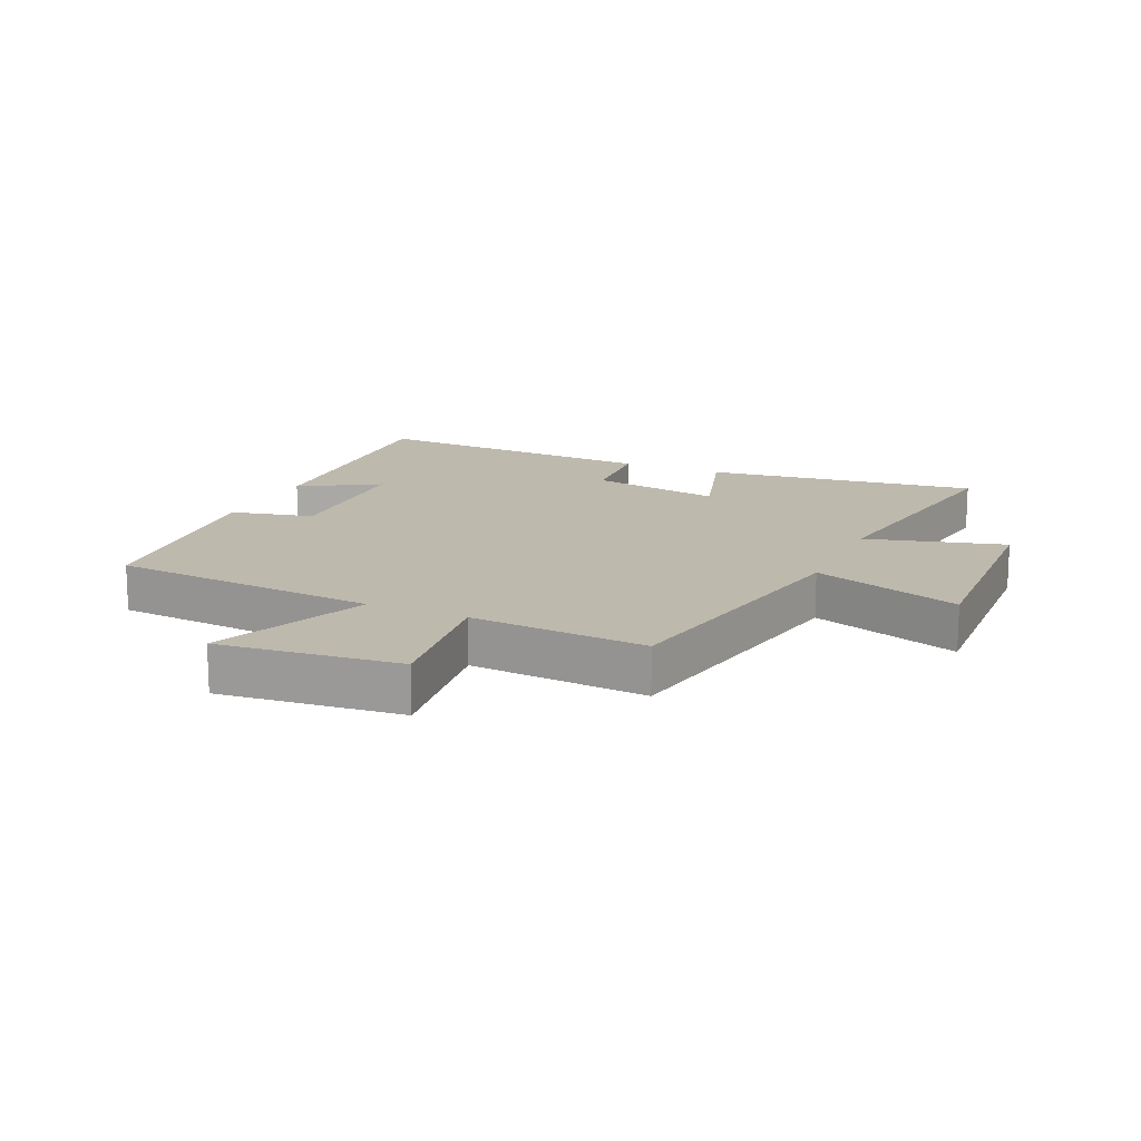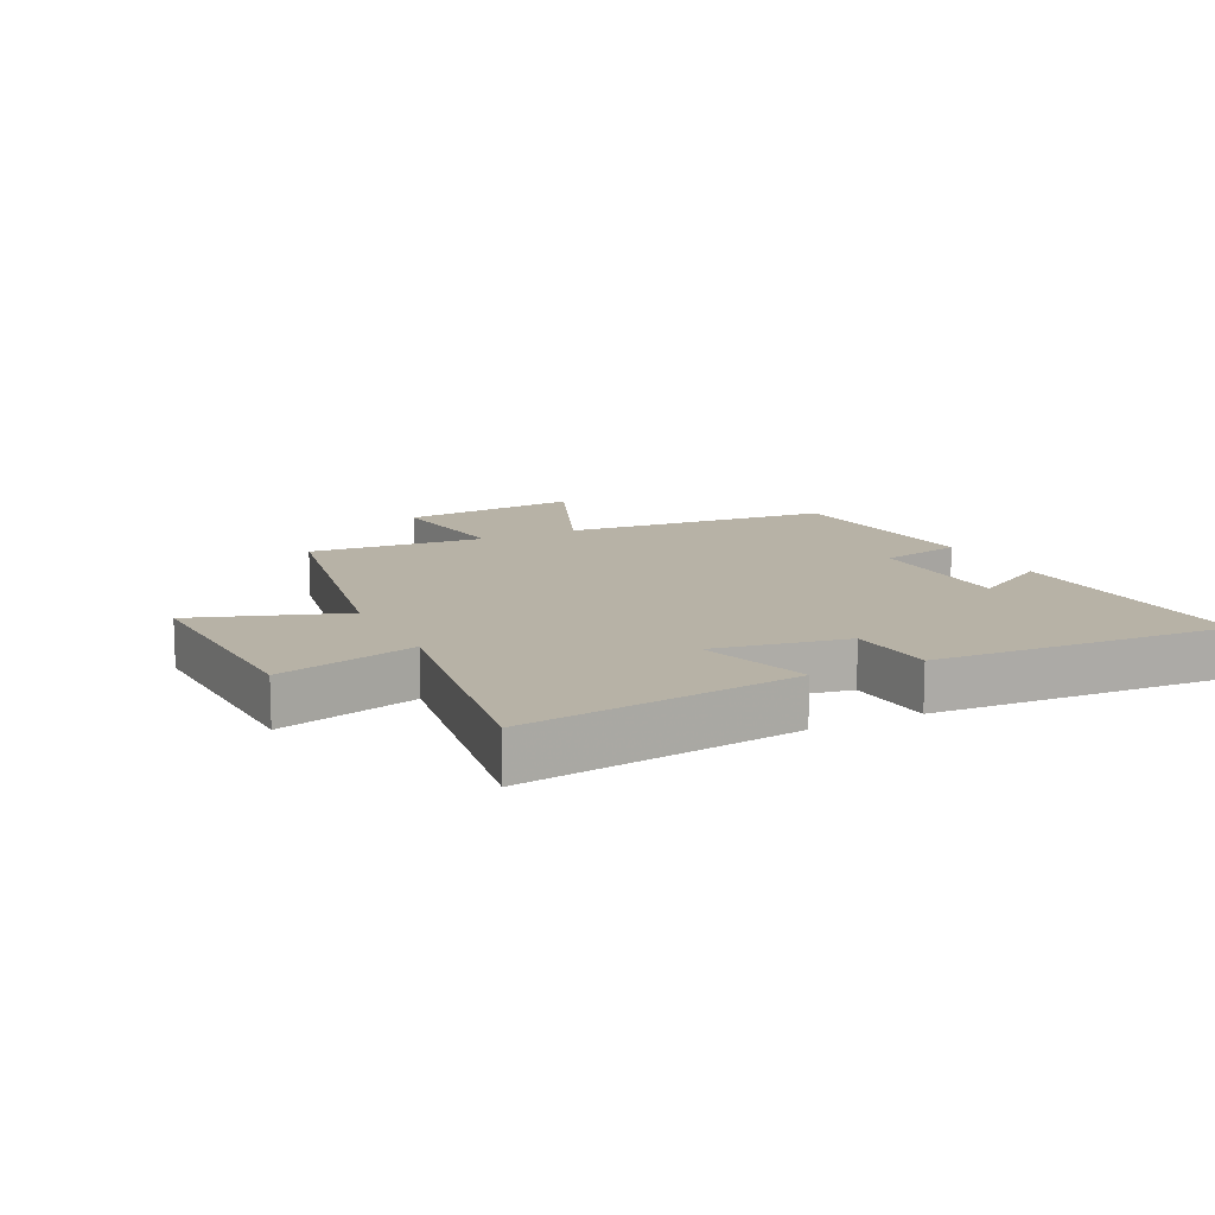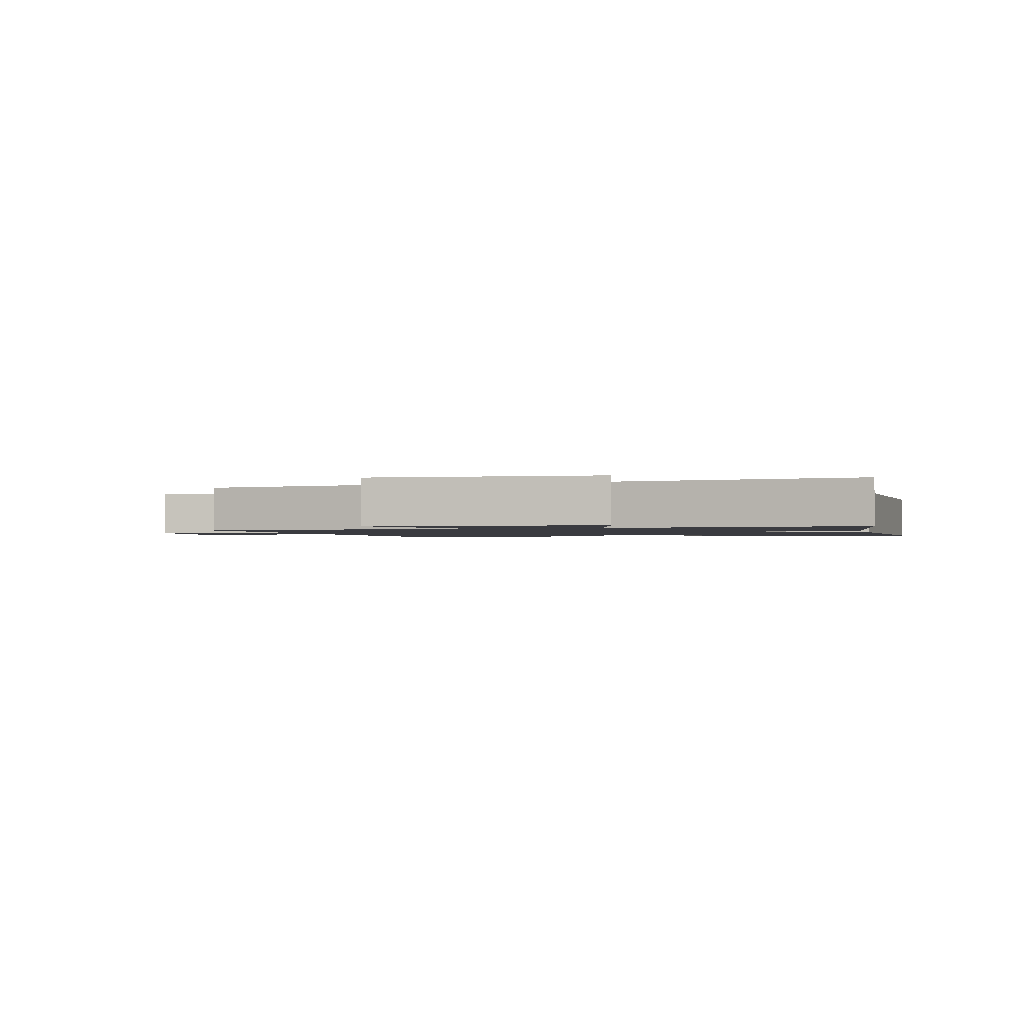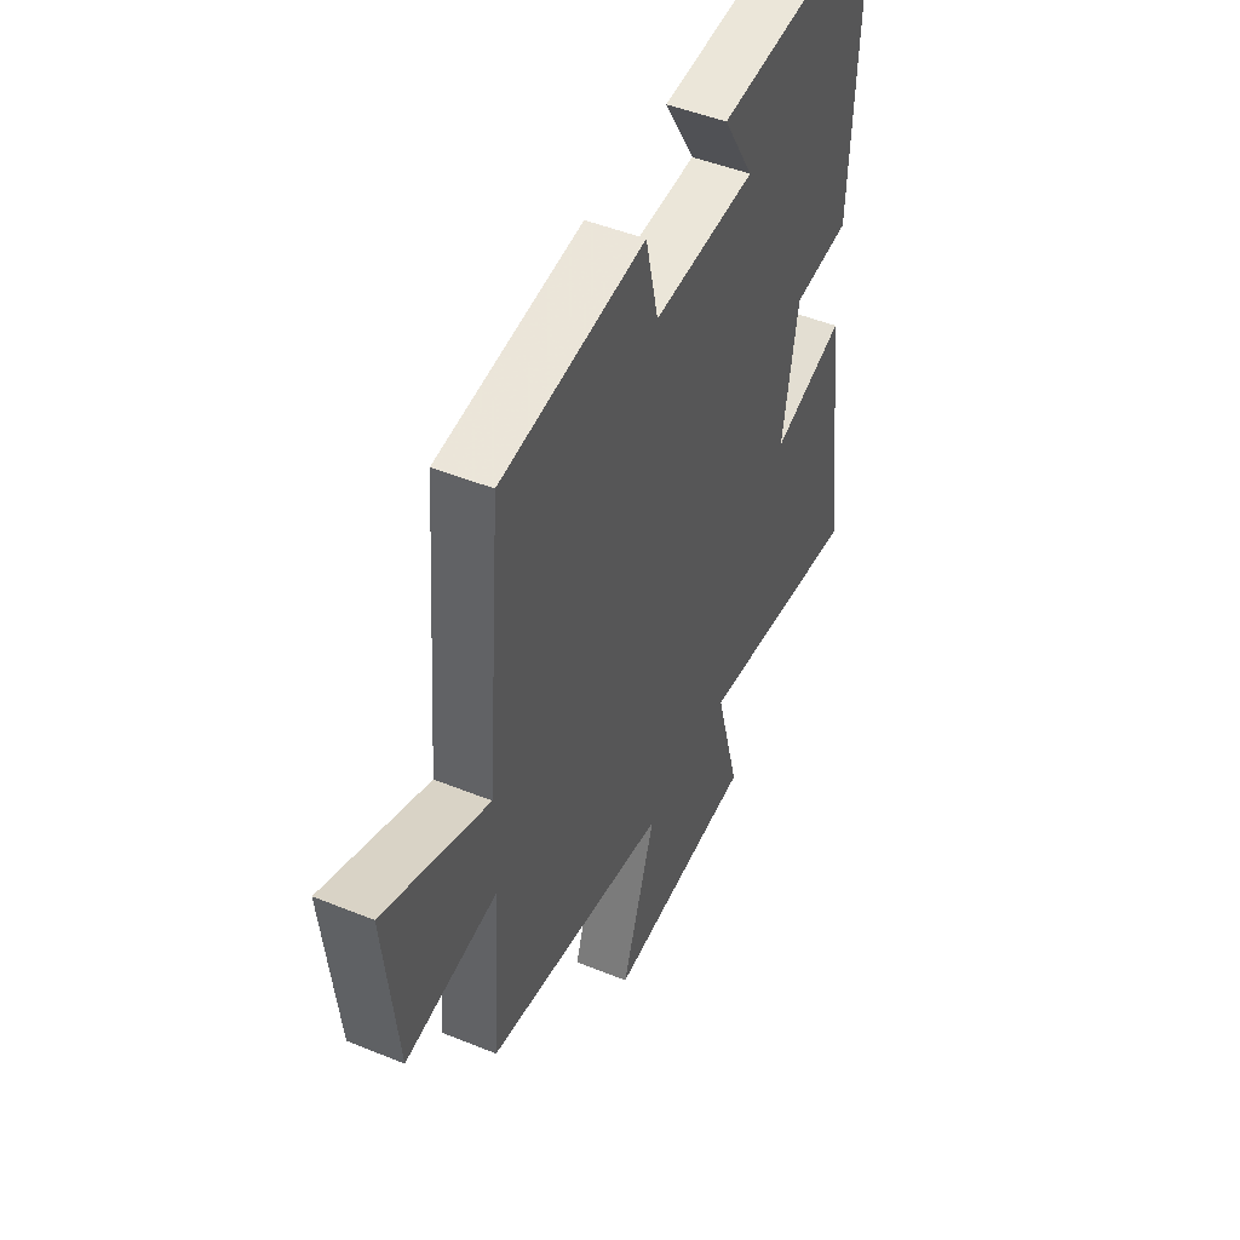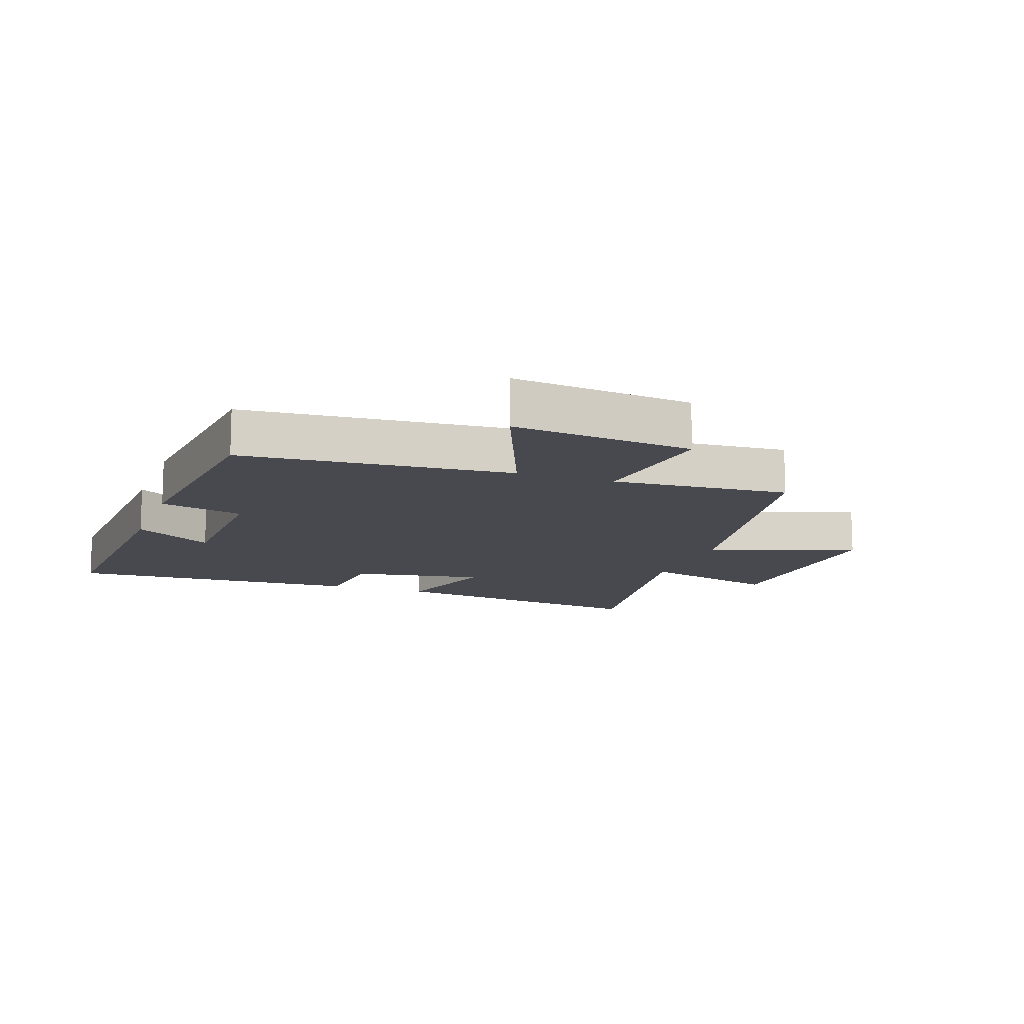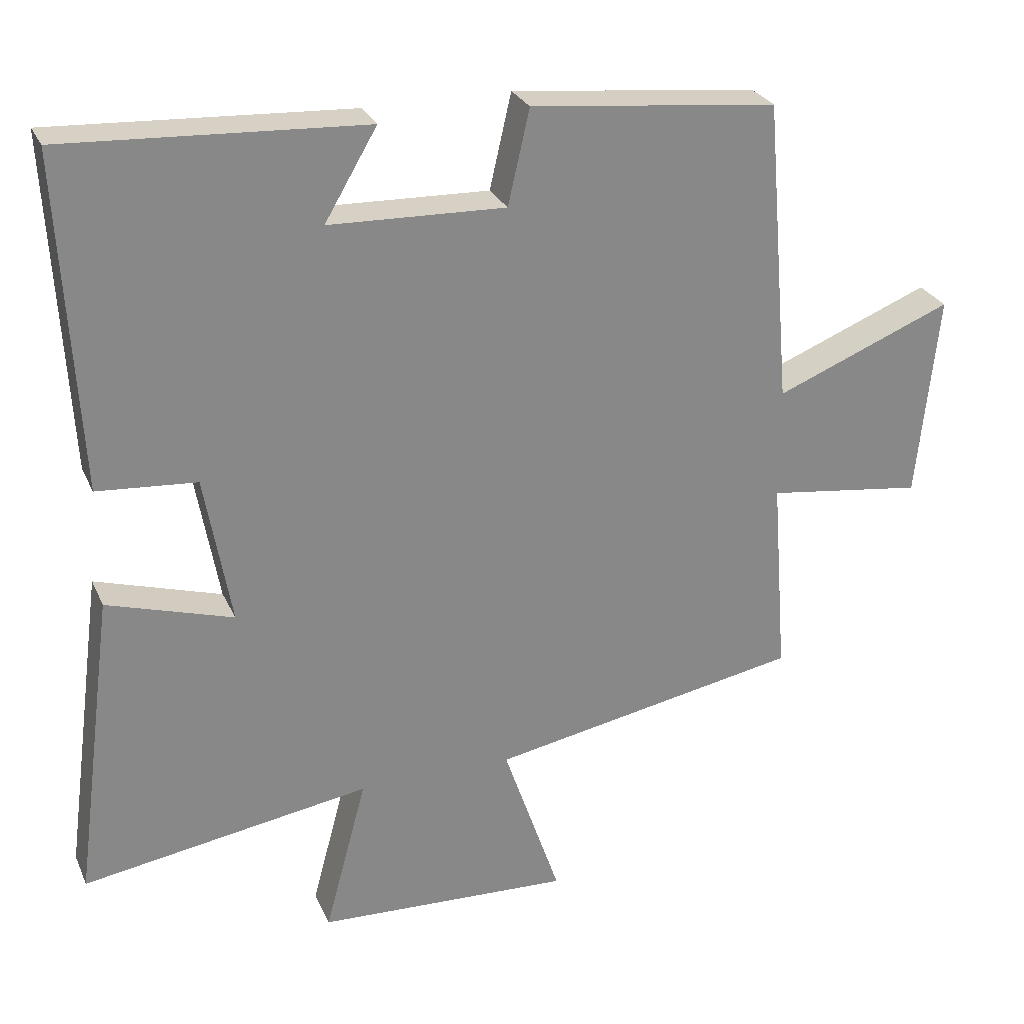
<metadata>
{"format":"obj","ext":"obj","renderer":"f3d","projection":"perspective","resolution":1024,"background":"white","views":[{"elev":15.2,"azim":114.2,"up":"+Y"},{"elev":12.5,"azim":-116.2,"up":"+Y"},{"elev":-1.4,"azim":-165.4,"up":"+Y"},{"elev":47.9,"azim":114.5,"up":"+Z"},{"elev":-12.7,"azim":70.3,"up":"+Y"},{"elev":27.2,"azim":-20.4,"up":"+Z"}]}
</metadata>
<code>
v 0.522 0.07 -0.417
v 0.076 0.07 -0.5
v 0.158 0.07 -0.739
v -0.206 0.07 -0.723
v -0.146 0.07 -0.5
v -0.558 0.07 -0.565
v -0.5 0.07 -0.124
v -0.32 0.07 -0.179
v -0.358 0.07 0.035
v -0.5 0.07 0.046
v -0.526 0.07 0.523
v -0.098 0.07 0.5
v -0.173 0.07 0.373
v 0.079 0.07 0.365
v 0.11 0.07 0.5
v 0.463 0.07 0.463
v 0.5 0.07 0.028
v 0.754 0.07 0.13
v 0.724 0.07 -0.162
v 0.5 0.07 -0.132
v 0.522 0 -0.417
v 0.076 0 -0.5
v 0.158 0 -0.739
v -0.206 0 -0.723
v -0.146 0 -0.5
v -0.558 0 -0.565
v -0.5 0 -0.124
v -0.32 0 -0.179
v -0.358 0 0.035
v -0.5 0 0.046
v -0.526 0 0.523
v -0.098 0 0.5
v -0.173 0 0.373
v 0.079 0 0.365
v 0.11 0 0.5
v 0.463 0 0.463
v 0.5 0 0.028
v 0.754 0 0.13
v 0.724 0 -0.162
v 0.5 0 -0.132
f 17 18 19 20
f 16 17 20
f 15 16 20
f 14 15 20
f 20 1 2
f 14 20 2
f 13 14 2
f 10 11 12 13
f 9 10 13
f 8 9 13 2
f 5 6 7 8
f 5 8 2 3
f 3 4 5
f 40 39 38 37
f 40 37 36
f 40 36 35
f 40 35 34
f 22 21 40
f 22 40 34
f 22 34 33
f 33 32 31 30
f 33 30 29
f 22 33 29 28
f 28 27 26 25
f 23 22 28 25
f 25 24 23
f 1 21 22 2
f 2 22 23 3
f 3 23 24 4
f 4 24 25 5
f 5 25 26 6
f 6 26 27 7
f 7 27 28 8
f 8 28 29 9
f 9 29 30 10
f 10 30 31 11
f 11 31 32 12
f 12 32 33 13
f 13 33 34 14
f 14 34 35 15
f 15 35 36 16
f 16 36 37 17
f 17 37 38 18
f 18 38 39 19
f 19 39 40 20
f 20 40 21 1

</code>
